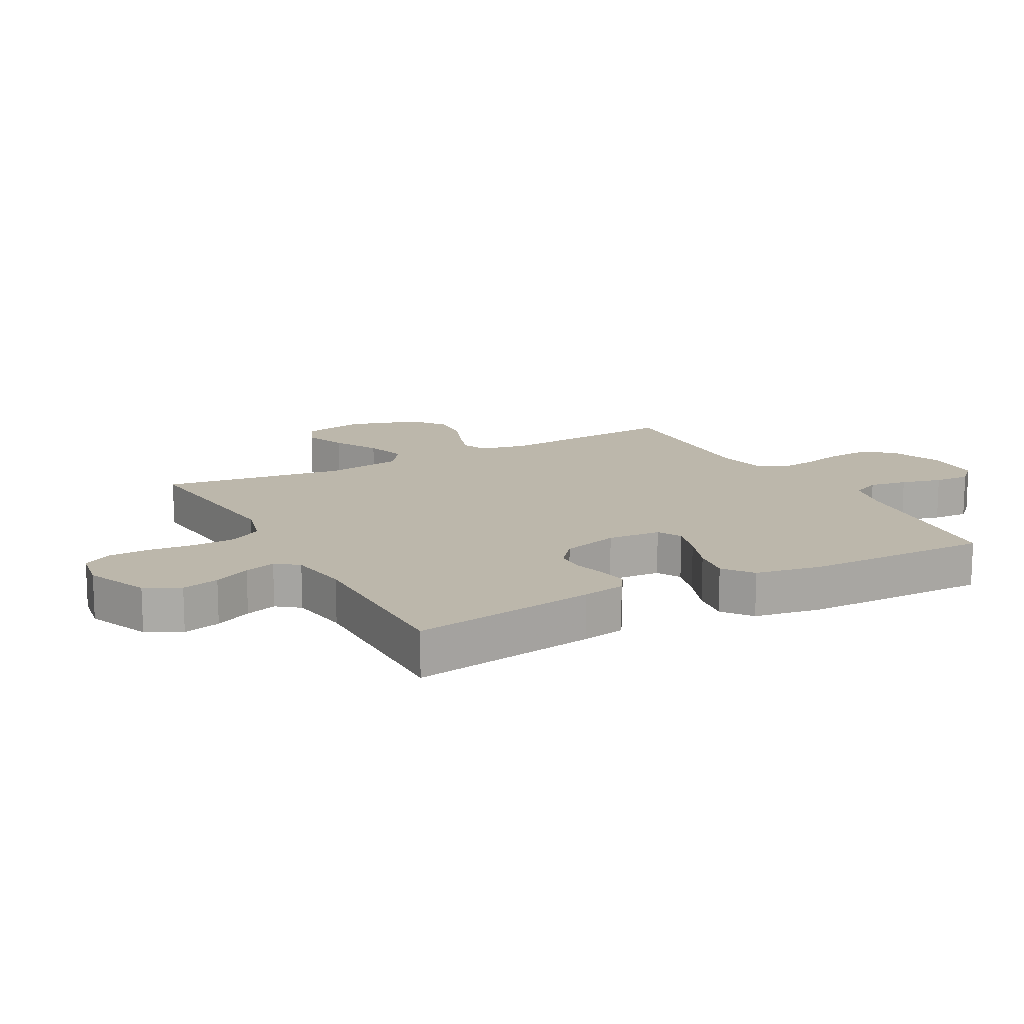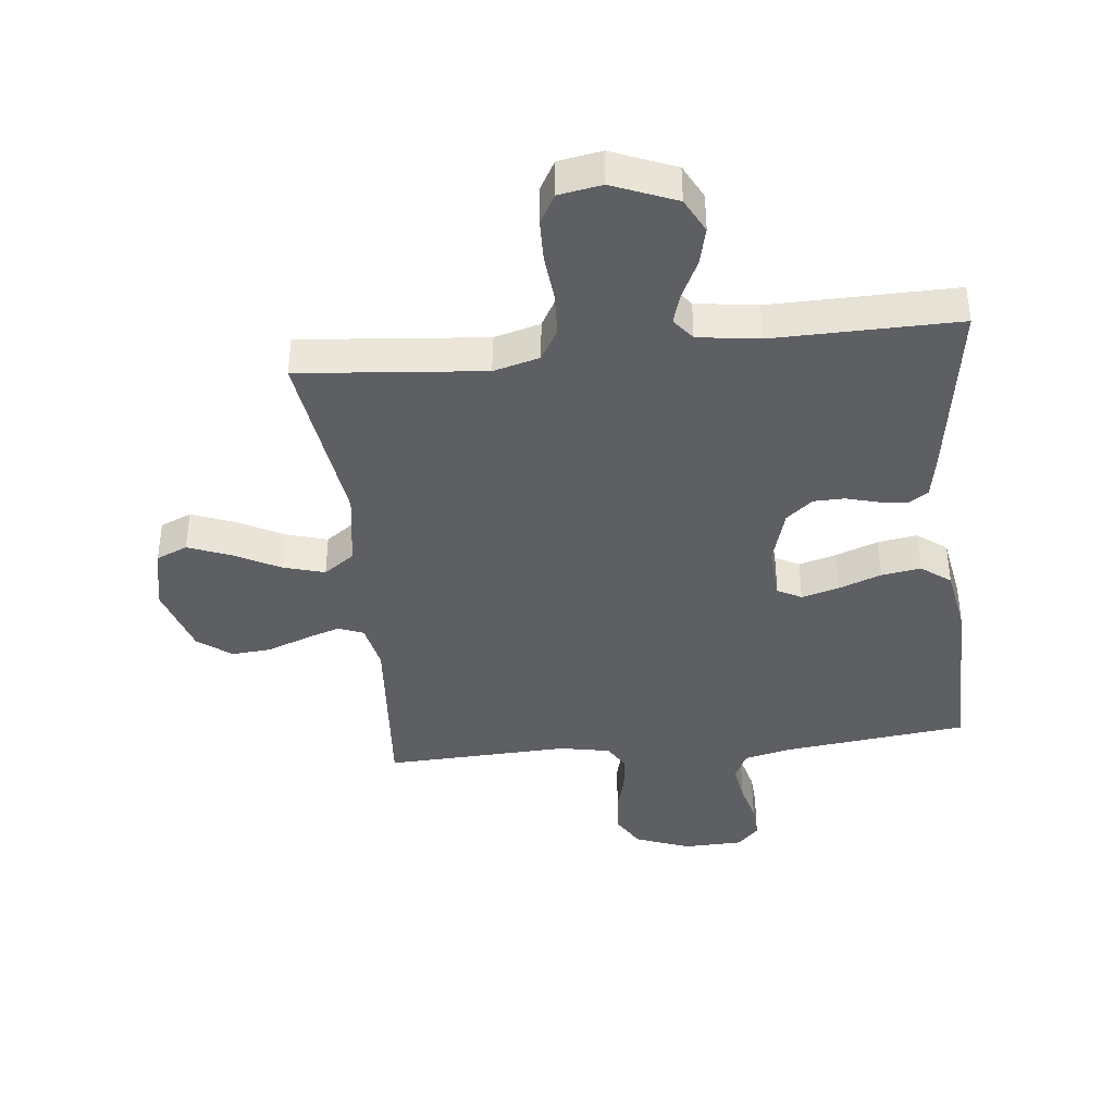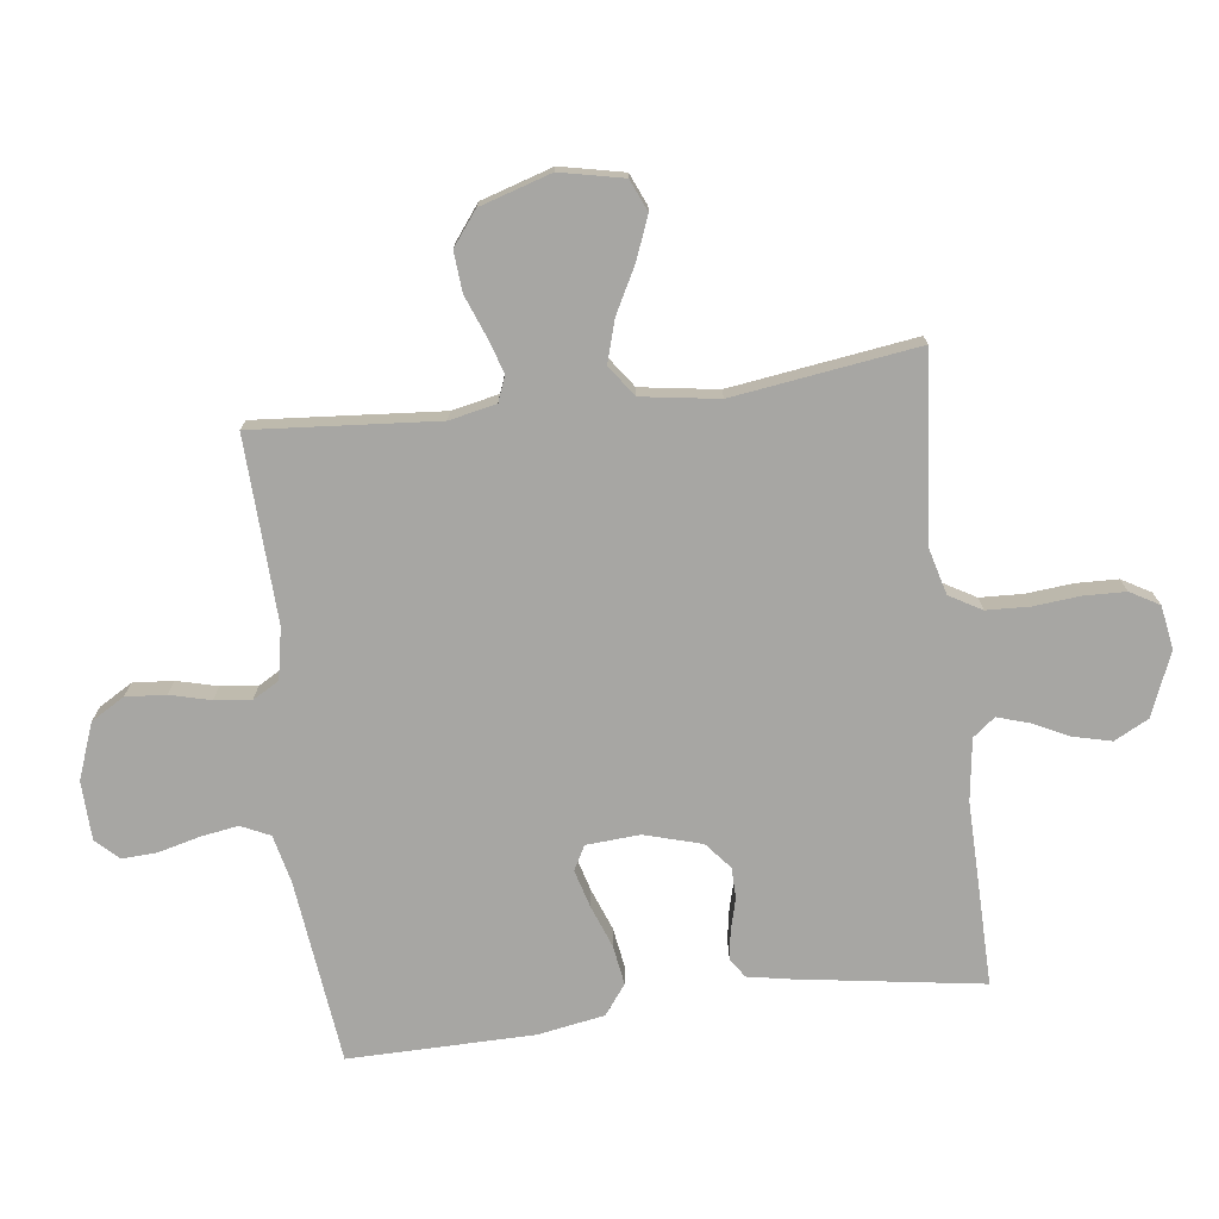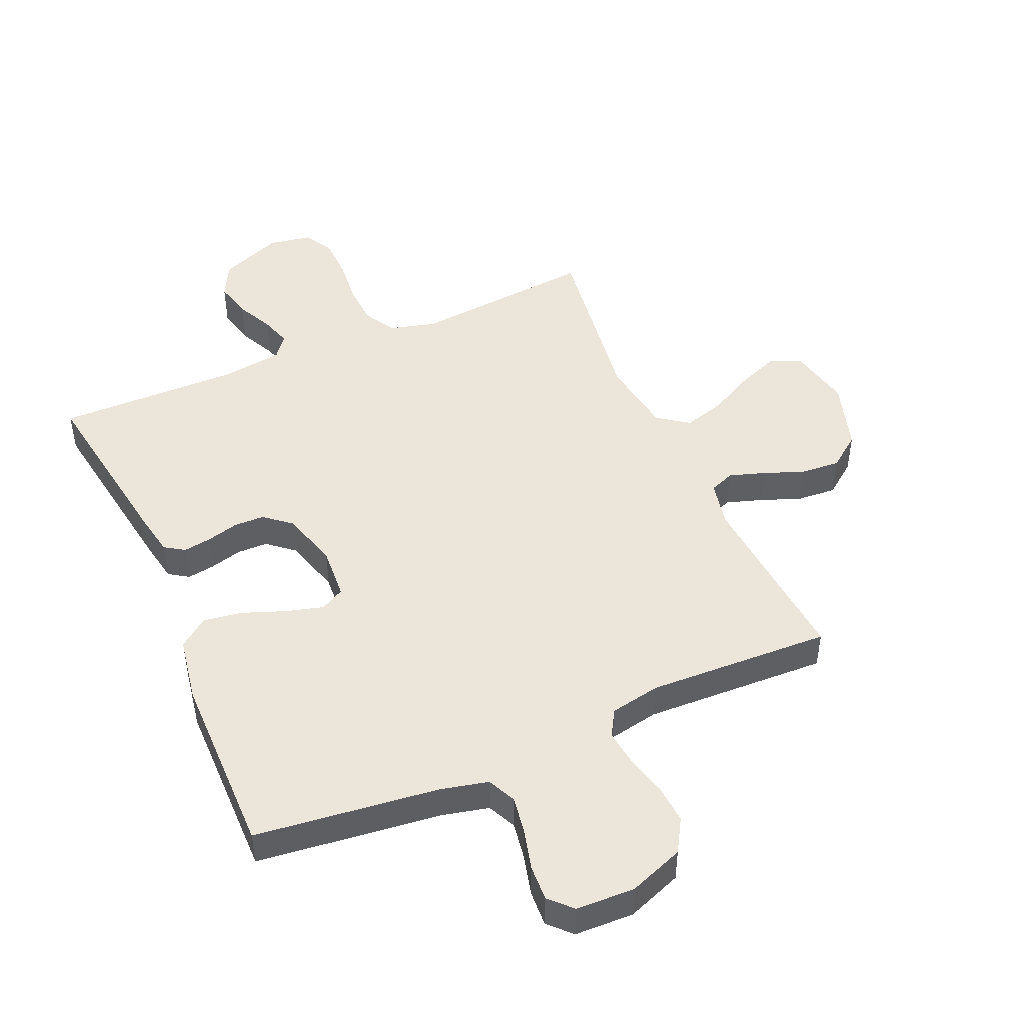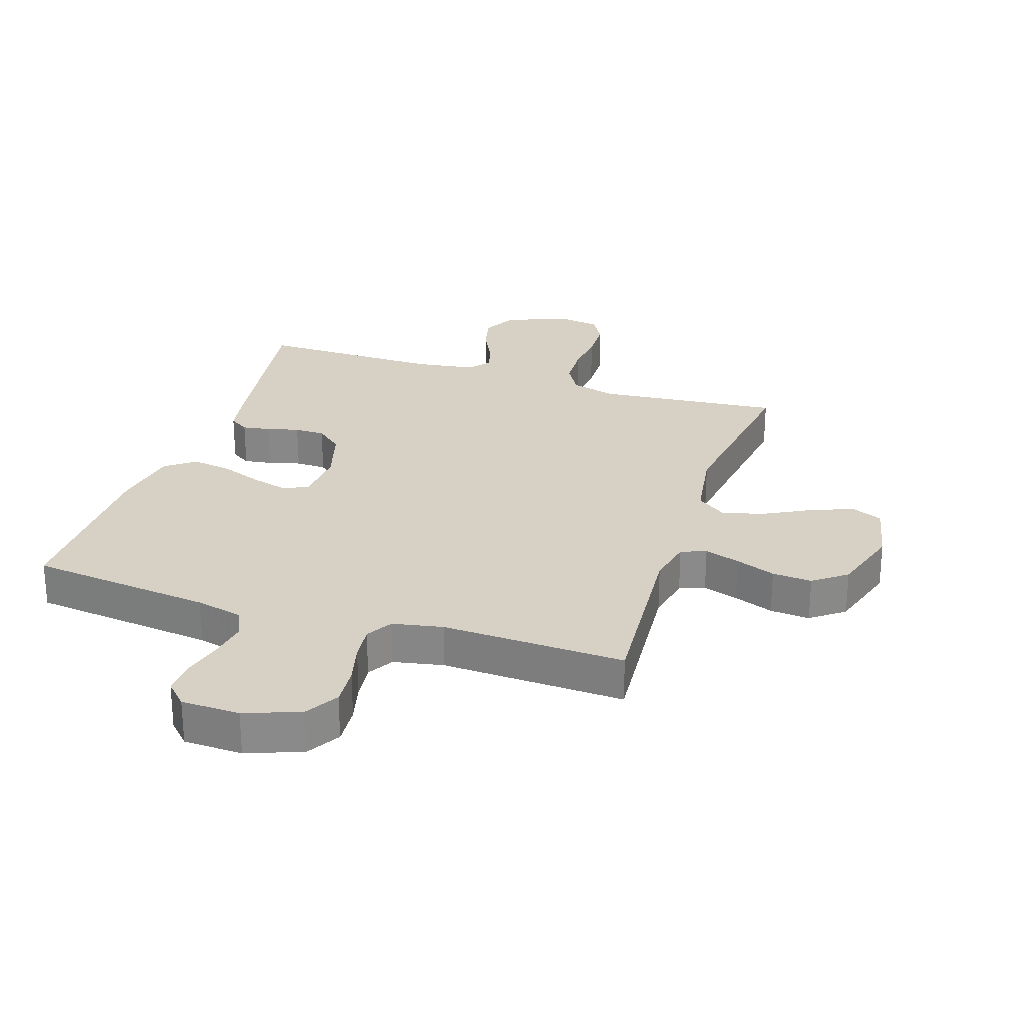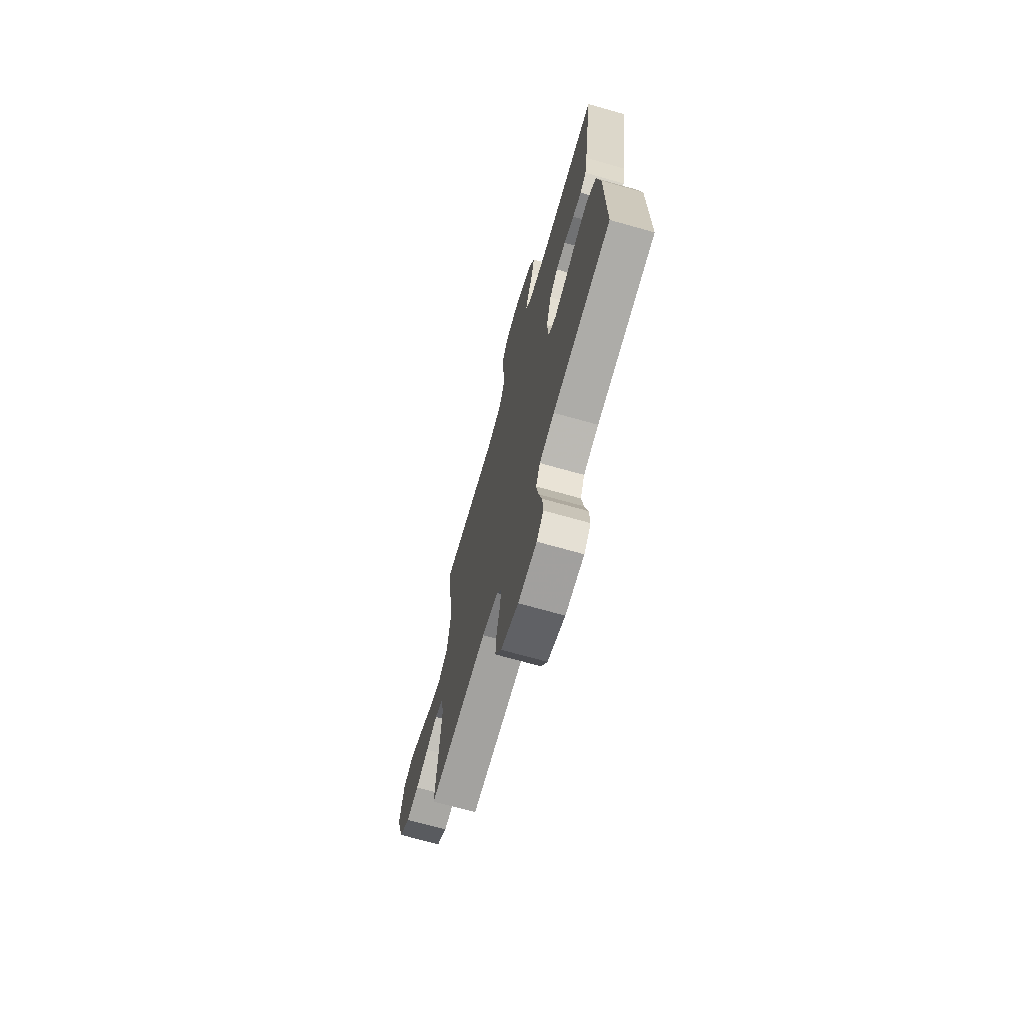
<metadata>
{"format":"obj","ext":"obj","renderer":"f3d","projection":"perspective","resolution":1024,"background":"white","views":[{"elev":14.4,"azim":61.5,"up":"+Y"},{"elev":-39.9,"azim":6.2,"up":"+Y"},{"elev":-74.1,"azim":-82.8,"up":"+Y"},{"elev":47.0,"azim":156.4,"up":"+Y"},{"elev":26.7,"azim":-161.9,"up":"+Y"},{"elev":-70.1,"azim":74.2,"up":"+Z"}]}
</metadata>
<code>
v -0.5 0.07 -0.5
v -0.476 0.07 -0.2
v -0.492 0.07 -0.124
v -0.533 0.07 -0.108
v -0.591 0.07 -0.127
v -0.656 0.07 -0.152
v -0.721 0.07 -0.157
v -0.775 0.07 -0.116
v -0.811 0.07 0
v -0.789 0.07 0.103
v -0.738 0.07 0.125
v -0.669 0.07 0.098
v -0.595 0.07 0.059
v -0.527 0.07 0.039
v -0.477 0.07 0.075
v -0.458 0.07 0.2
v -0.5 0.07 0.5
v -0.2 0.07 0.472
v -0.125 0.07 0.492
v -0.095 0.07 0.544
v -0.092 0.07 0.614
v -0.099 0.07 0.689
v -0.097 0.07 0.757
v -0.07 0.07 0.804
v 0 0.07 0.816
v 0.103 0.07 0.774
v 0.132 0.07 0.718
v 0.117 0.07 0.657
v 0.088 0.07 0.597
v 0.072 0.07 0.546
v 0.1 0.07 0.51
v 0.2 0.07 0.496
v 0.5 0.07 0.5
v 0.454 0.07 0.2
v 0.441 0.07 0.13
v 0.409 0.07 0.109
v 0.363 0.07 0.116
v 0.311 0.07 0.13
v 0.261 0.07 0.129
v 0.218 0.07 0.093
v 0.191 0.07 0
v 0.197 0.07 -0.087
v 0.236 0.07 -0.108
v 0.297 0.07 -0.091
v 0.366 0.07 -0.065
v 0.43 0.07 -0.055
v 0.478 0.07 -0.091
v 0.497 0.07 -0.2
v 0.5 0.07 -0.5
v 0.2 0.07 -0.535
v 0.123 0.07 -0.553
v 0.101 0.07 -0.6
v 0.111 0.07 -0.662
v 0.128 0.07 -0.728
v 0.131 0.07 -0.786
v 0.096 0.07 -0.822
v 0 0.07 -0.825
v -0.09 0.07 -0.791
v -0.122 0.07 -0.737
v -0.117 0.07 -0.672
v -0.1 0.07 -0.606
v -0.093 0.07 -0.547
v -0.118 0.07 -0.504
v -0.2 0.07 -0.488
v -0.5 0 -0.5
v -0.476 0 -0.2
v -0.492 0 -0.124
v -0.533 0 -0.108
v -0.591 0 -0.127
v -0.656 0 -0.152
v -0.721 0 -0.157
v -0.775 0 -0.116
v -0.811 0 0
v -0.789 0 0.103
v -0.738 0 0.125
v -0.669 0 0.098
v -0.595 0 0.059
v -0.527 0 0.039
v -0.477 0 0.075
v -0.458 0 0.2
v -0.5 0 0.5
v -0.2 0 0.472
v -0.125 0 0.492
v -0.095 0 0.544
v -0.092 0 0.614
v -0.099 0 0.689
v -0.097 0 0.757
v -0.07 0 0.804
v 0 0 0.816
v 0.103 0 0.774
v 0.132 0 0.718
v 0.117 0 0.657
v 0.088 0 0.597
v 0.072 0 0.546
v 0.1 0 0.51
v 0.2 0 0.496
v 0.5 0 0.5
v 0.454 0 0.2
v 0.441 0 0.13
v 0.409 0 0.109
v 0.363 0 0.116
v 0.311 0 0.13
v 0.261 0 0.129
v 0.218 0 0.093
v 0.191 0 0
v 0.197 0 -0.087
v 0.236 0 -0.108
v 0.297 0 -0.091
v 0.366 0 -0.065
v 0.43 0 -0.055
v 0.478 0 -0.091
v 0.497 0 -0.2
v 0.5 0 -0.5
v 0.2 0 -0.535
v 0.123 0 -0.553
v 0.101 0 -0.6
v 0.111 0 -0.662
v 0.128 0 -0.728
v 0.131 0 -0.786
v 0.096 0 -0.822
v 0 0 -0.825
v -0.09 0 -0.791
v -0.122 0 -0.737
v -0.117 0 -0.672
v -0.1 0 -0.606
v -0.093 0 -0.547
v -0.118 0 -0.504
v -0.2 0 -0.488
f 59 60 61
f 58 59 61
f 57 58 61
f 56 57 61
f 55 56 61
f 54 55 61
f 53 54 61
f 52 53 61 62
f 51 52 62 63
f 48 49 50
f 47 48 50
f 46 47 50
f 45 46 50
f 44 45 50
f 50 51 63
f 44 50 63
f 43 44 63
f 36 37 38
f 35 36 38
f 34 35 38
f 33 34 38
f 32 33 38
f 31 32 38 39
f 30 31 39 40
f 27 28 29
f 26 27 29
f 25 26 29
f 24 25 29
f 23 24 29
f 22 23 29
f 21 22 29
f 20 21 29 30
f 30 40 41
f 20 30 41
f 19 20 41
f 16 17 18
f 19 41 42
f 18 19 42
f 16 18 42
f 15 16 42
f 11 12 13
f 10 11 13
f 9 10 13
f 8 9 13
f 7 8 13
f 6 7 13
f 5 6 13
f 4 5 13 14
f 64 1 2
f 64 2 3
f 63 64 3
f 43 63 3
f 15 42 43
f 14 15 43
f 4 14 43
f 3 4 43
f 125 124 123
f 125 123 122
f 125 122 121
f 125 121 120
f 125 120 119
f 125 119 118
f 125 118 117
f 126 125 117 116
f 127 126 116 115
f 114 113 112
f 114 112 111
f 114 111 110
f 114 110 109
f 114 109 108
f 127 115 114
f 127 114 108
f 127 108 107
f 102 101 100
f 102 100 99
f 102 99 98
f 102 98 97
f 102 97 96
f 103 102 96 95
f 104 103 95 94
f 93 92 91
f 93 91 90
f 93 90 89
f 93 89 88
f 93 88 87
f 93 87 86
f 93 86 85
f 94 93 85 84
f 105 104 94
f 105 94 84
f 105 84 83
f 82 81 80
f 106 105 83
f 106 83 82
f 106 82 80
f 106 80 79
f 77 76 75
f 77 75 74
f 77 74 73
f 77 73 72
f 77 72 71
f 77 71 70
f 77 70 69
f 78 77 69 68
f 66 65 128
f 67 66 128
f 67 128 127
f 67 127 107
f 107 106 79
f 107 79 78
f 107 78 68
f 107 68 67
f 1 65 66 2
f 2 66 67 3
f 3 67 68 4
f 4 68 69 5
f 5 69 70 6
f 6 70 71 7
f 7 71 72 8
f 8 72 73 9
f 9 73 74 10
f 10 74 75 11
f 11 75 76 12
f 12 76 77 13
f 13 77 78 14
f 14 78 79 15
f 15 79 80 16
f 16 80 81 17
f 17 81 82 18
f 18 82 83 19
f 19 83 84 20
f 20 84 85 21
f 21 85 86 22
f 22 86 87 23
f 23 87 88 24
f 24 88 89 25
f 25 89 90 26
f 26 90 91 27
f 27 91 92 28
f 28 92 93 29
f 29 93 94 30
f 30 94 95 31
f 31 95 96 32
f 32 96 97 33
f 33 97 98 34
f 34 98 99 35
f 35 99 100 36
f 36 100 101 37
f 37 101 102 38
f 38 102 103 39
f 39 103 104 40
f 40 104 105 41
f 41 105 106 42
f 42 106 107 43
f 43 107 108 44
f 44 108 109 45
f 45 109 110 46
f 46 110 111 47
f 47 111 112 48
f 48 112 113 49
f 49 113 114 50
f 50 114 115 51
f 51 115 116 52
f 52 116 117 53
f 53 117 118 54
f 54 118 119 55
f 55 119 120 56
f 56 120 121 57
f 57 121 122 58
f 58 122 123 59
f 59 123 124 60
f 60 124 125 61
f 61 125 126 62
f 62 126 127 63
f 63 127 128 64
f 64 128 65 1

</code>
